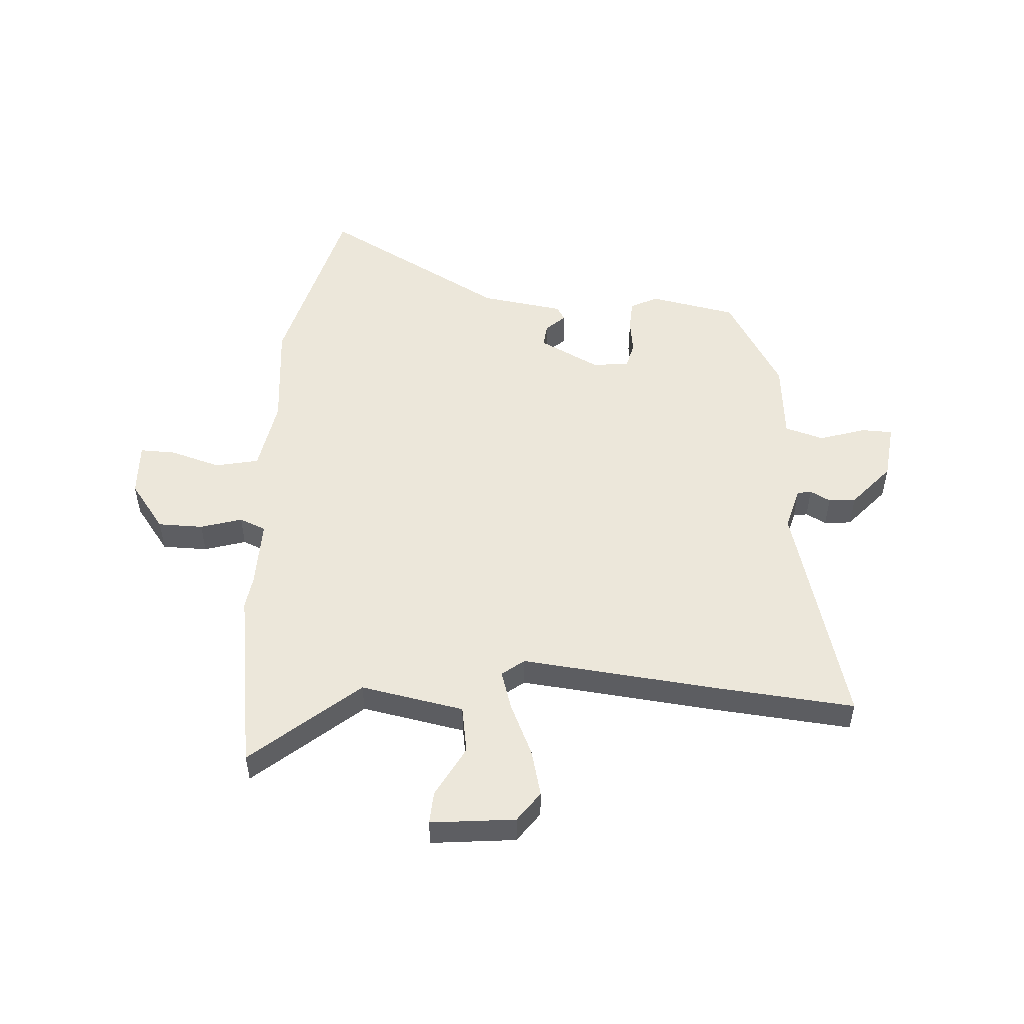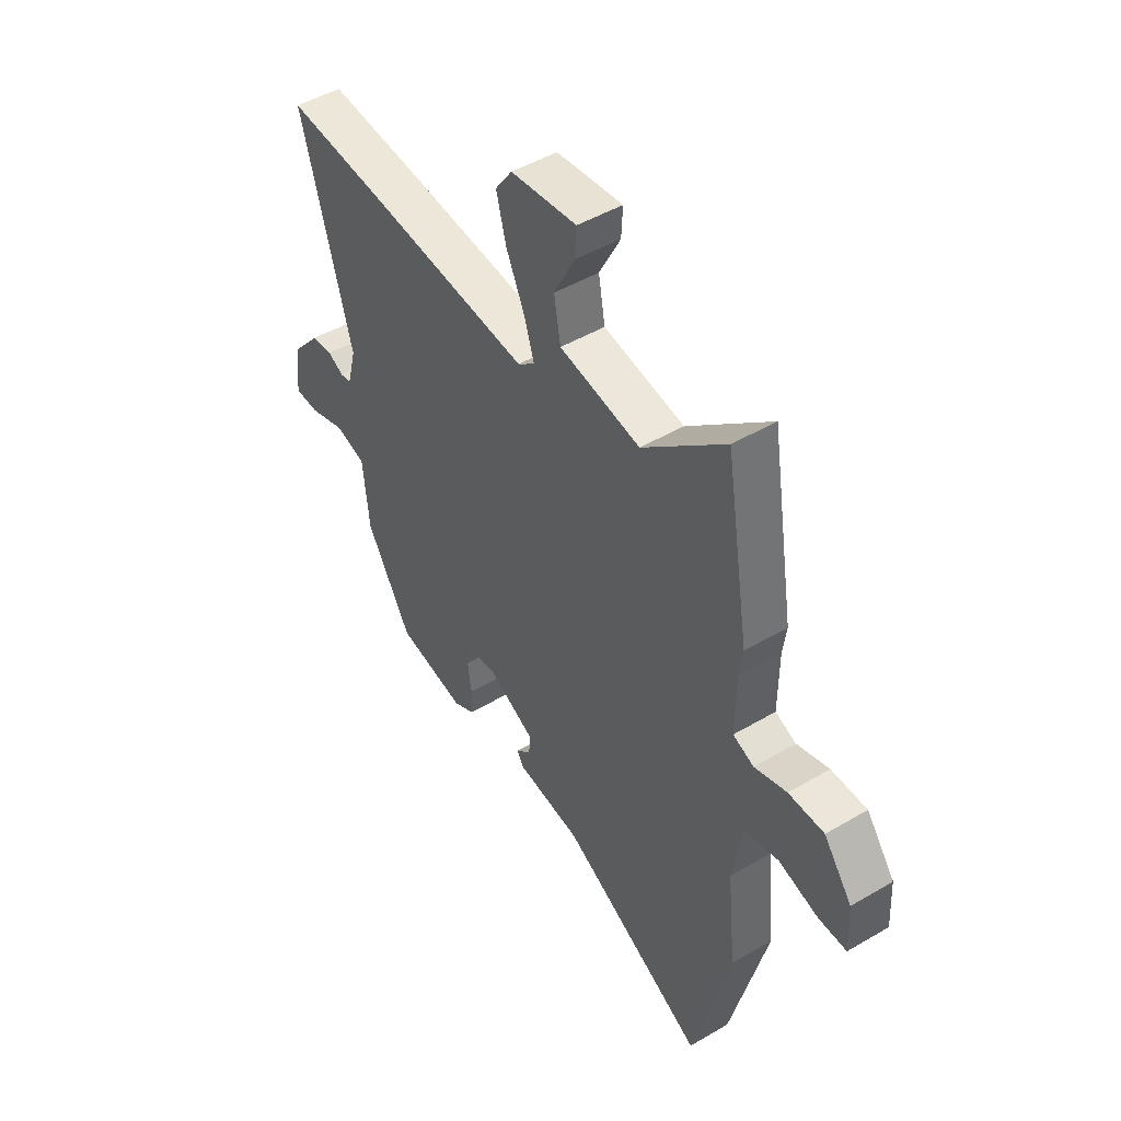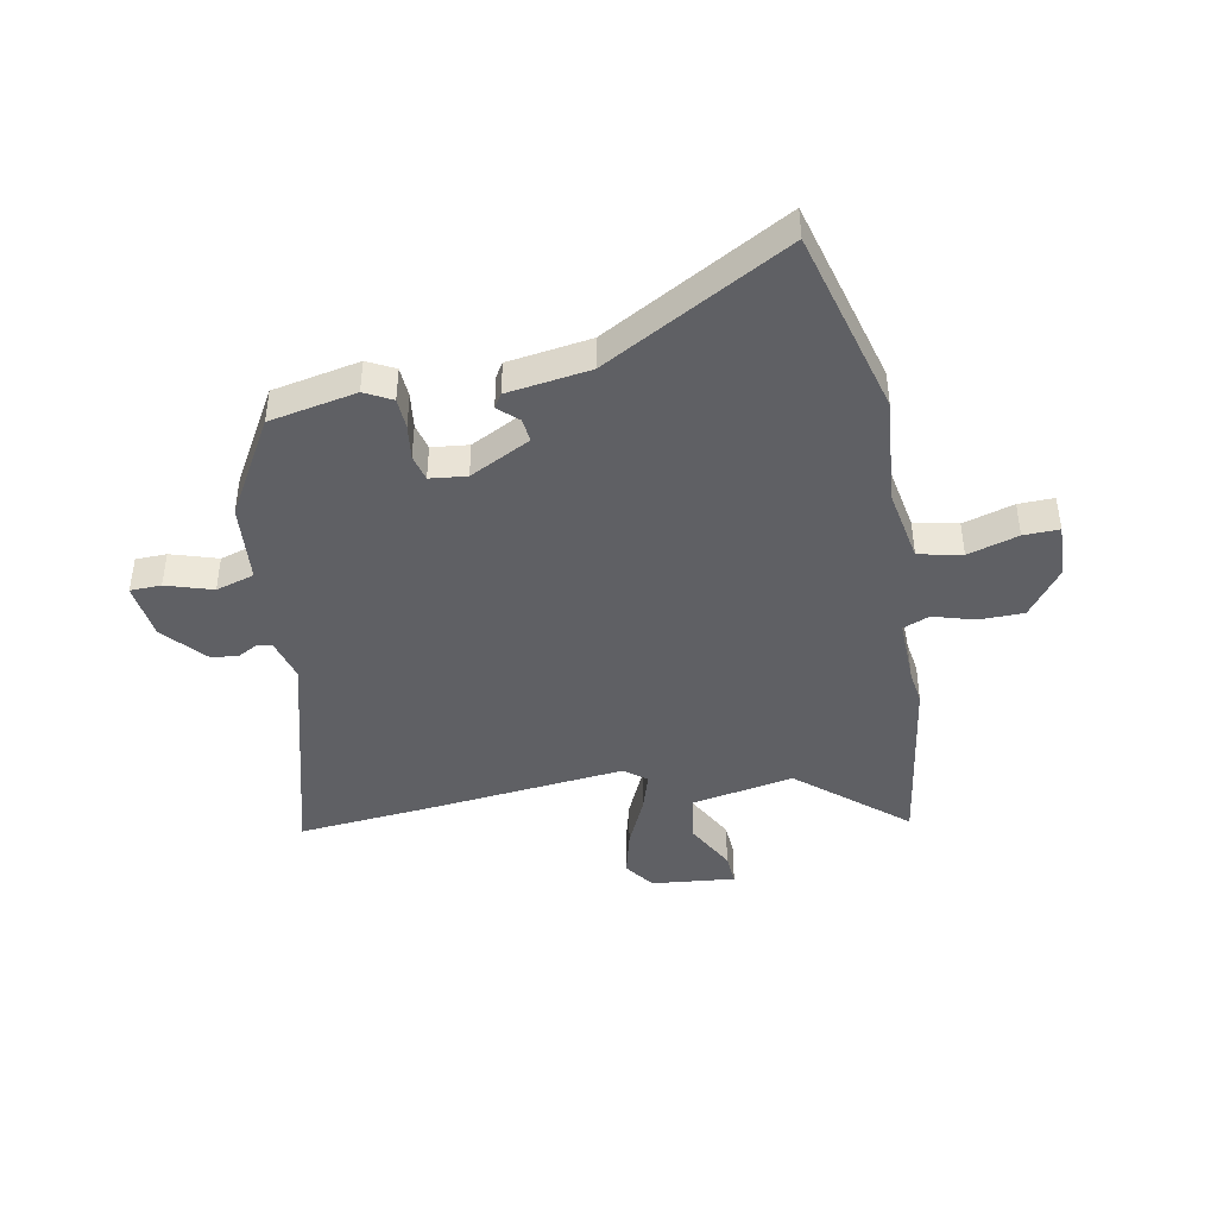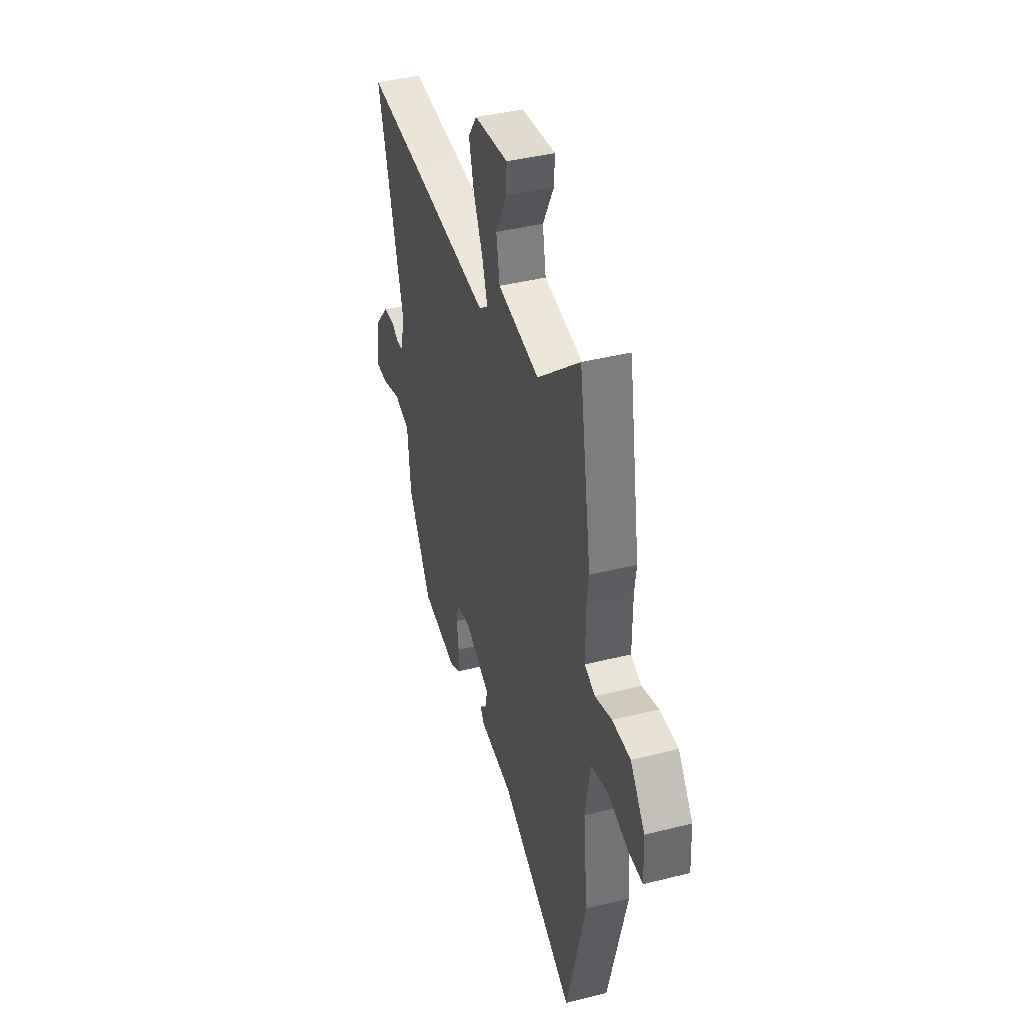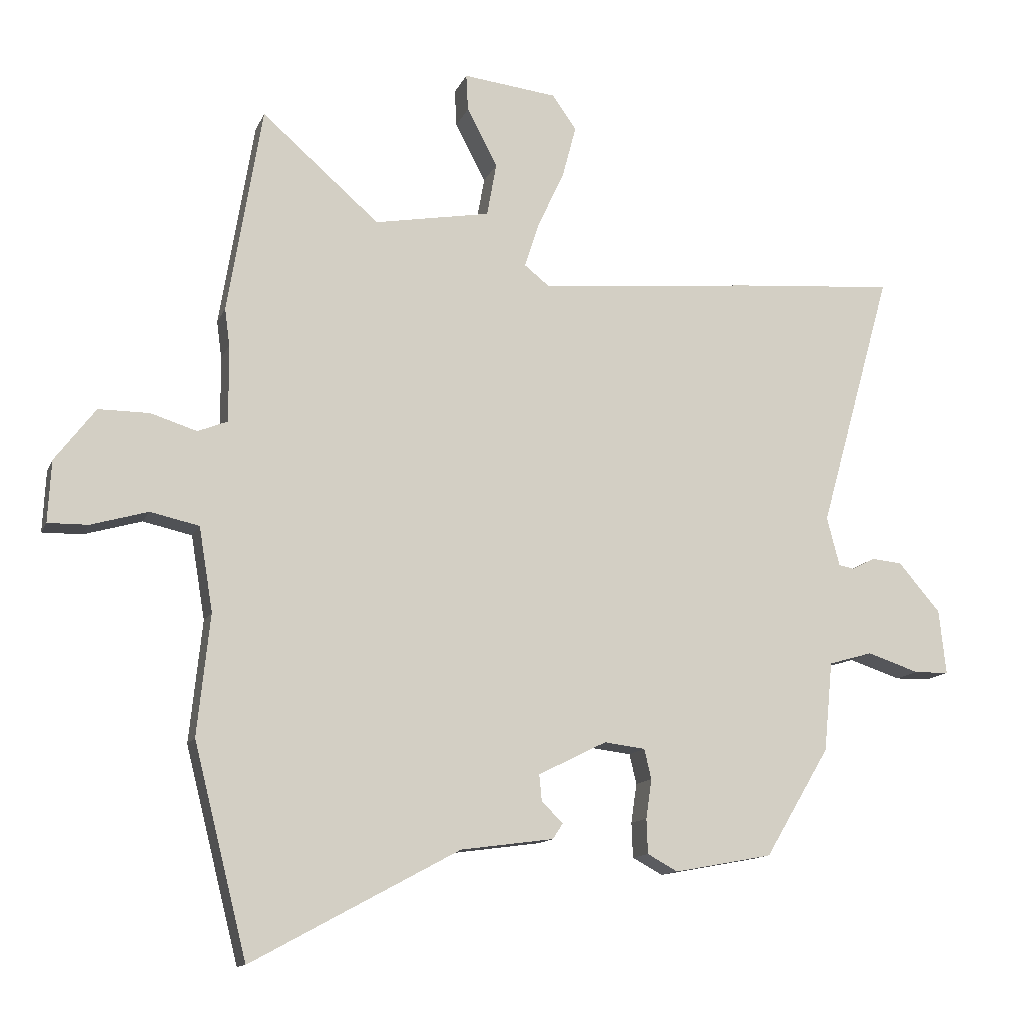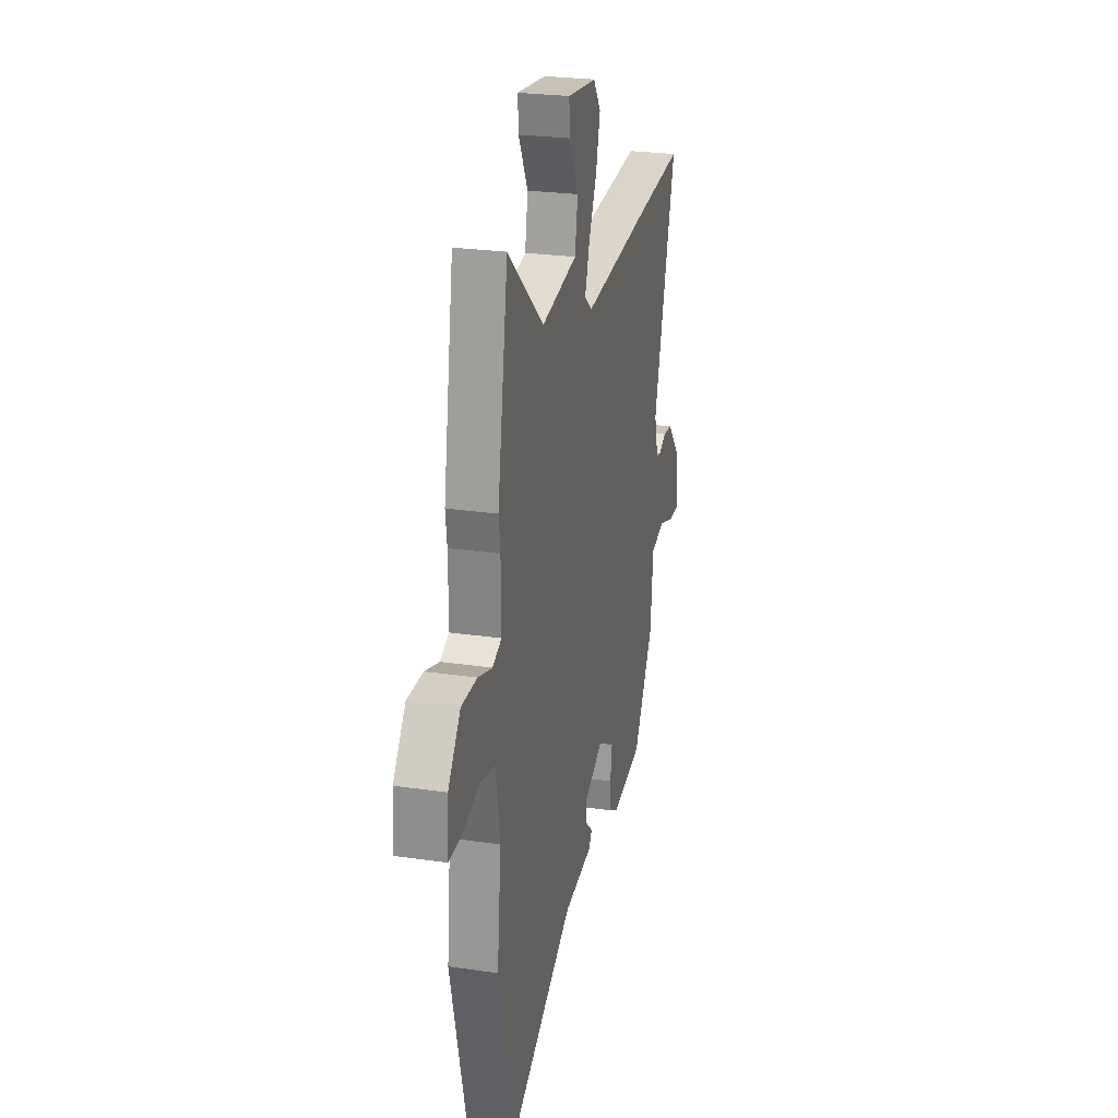
<metadata>
{"format":"obj","ext":"obj","renderer":"f3d","projection":"perspective","resolution":1024,"background":"white","views":[{"elev":51.3,"azim":4.3,"up":"+Y"},{"elev":47.6,"azim":-123.6,"up":"+Z"},{"elev":-43.2,"azim":-168.5,"up":"+Y"},{"elev":40.6,"azim":-107.1,"up":"+Z"},{"elev":-12.8,"azim":-16.8,"up":"+Z"},{"elev":25.2,"azim":-76.6,"up":"+Z"}]}
</metadata>
<code>
v -0.466 0.07 -0.634
v -0.55 0.07 -0.302
v -0.53 0.07 -0.111
v -0.552 0.07 0.021
v -0.629 0.07 0.038
v -0.719 0.07 0.012
v -0.782 0.07 0.011
v -0.777 0.07 0.108
v -0.713 0.07 0.192
v -0.633 0.07 0.192
v -0.56 0.07 0.169
v -0.513 0.07 0.188
v -0.514 0.07 0.309
v -0.522 0.07 0.368
v -0.468 0.07 0.696
v -0.282 0.07 0.534
v -0.099 0.07 0.567
v -0.084 0.07 0.651
v -0.132 0.07 0.743
v -0.135 0.07 0.801
v 0.014 0.07 0.784
v 0.052 0.07 0.73
v 0.03 0.07 0.647
v -0.012 0.07 0.557
v -0.035 0.07 0.486
v 0.004 0.07 0.455
v 0.353 0.07 0.488
v 0.598 0.07 0.508
v 0.483 0.07 0.1
v 0.503 0.07 0.023
v 0.528 0.07 0.018
v 0.564 0.07 0.037
v 0.612 0.07 0.032
v 0.678 0.07 -0.045
v 0.689 0.07 -0.147
v 0.634 0.07 -0.148
v 0.552 0.07 -0.121
v 0.483 0.07 -0.141
v 0.469 0.07 -0.282
v 0.367 0.07 -0.453
v 0.212 0.07 -0.482
v 0.164 0.07 -0.456
v 0.162 0.07 -0.401
v 0.171 0.07 -0.339
v 0.16 0.07 -0.292
v 0.095 0.07 -0.284
v -0.013 0.07 -0.338
v -0.009 0.07 -0.38
v 0.025 0.07 -0.412
v 0.009 0.07 -0.437
v -0.138 0.07 -0.457
v -0.466 0 -0.634
v -0.55 0 -0.302
v -0.53 0 -0.111
v -0.552 0 0.021
v -0.629 0 0.038
v -0.719 0 0.012
v -0.782 0 0.011
v -0.777 0 0.108
v -0.713 0 0.192
v -0.633 0 0.192
v -0.56 0 0.169
v -0.513 0 0.188
v -0.514 0 0.309
v -0.522 0 0.368
v -0.468 0 0.696
v -0.282 0 0.534
v -0.099 0 0.567
v -0.084 0 0.651
v -0.132 0 0.743
v -0.135 0 0.801
v 0.014 0 0.784
v 0.052 0 0.73
v 0.03 0 0.647
v -0.012 0 0.557
v -0.035 0 0.486
v 0.004 0 0.455
v 0.353 0 0.488
v 0.598 0 0.508
v 0.483 0 0.1
v 0.503 0 0.023
v 0.528 0 0.018
v 0.564 0 0.037
v 0.612 0 0.032
v 0.678 0 -0.045
v 0.689 0 -0.147
v 0.634 0 -0.148
v 0.552 0 -0.121
v 0.483 0 -0.141
v 0.469 0 -0.282
v 0.367 0 -0.453
v 0.212 0 -0.482
v 0.164 0 -0.456
v 0.162 0 -0.401
v 0.171 0 -0.339
v 0.16 0 -0.292
v 0.095 0 -0.284
v -0.013 0 -0.338
v -0.009 0 -0.38
v 0.025 0 -0.412
v 0.009 0 -0.437
v -0.138 0 -0.457
f 48 49 50 51
f 1 2 3
f 51 1 3
f 48 51 3
f 47 48 3
f 46 47 3 4
f 45 46 4
f 42 43 44
f 41 42 44
f 40 41 44
f 39 40 44
f 38 39 44
f 38 44 45
f 35 36 37
f 34 35 37
f 33 34 37
f 32 33 37
f 31 32 37
f 30 31 37 38
f 38 45 4
f 30 38 4
f 29 30 4
f 29 4 5
f 28 29 5
f 27 28 5
f 26 27 5
f 22 23 24
f 21 22 24
f 20 21 24
f 19 20 24
f 18 19 24
f 17 18 24 25
f 16 17 25
f 13 14 15 16
f 16 25 26
f 13 16 26
f 12 13 26
f 9 10 11
f 8 9 11
f 7 8 11
f 6 7 11
f 5 6 11
f 5 11 12
f 5 12 26
f 102 101 100 99
f 54 53 52
f 54 52 102
f 54 102 99
f 54 99 98
f 55 54 98 97
f 55 97 96
f 95 94 93
f 95 93 92
f 95 92 91
f 95 91 90
f 95 90 89
f 96 95 89
f 88 87 86
f 88 86 85
f 88 85 84
f 88 84 83
f 88 83 82
f 89 88 82 81
f 55 96 89
f 55 89 81
f 55 81 80
f 56 55 80
f 56 80 79
f 56 79 78
f 56 78 77
f 75 74 73
f 75 73 72
f 75 72 71
f 75 71 70
f 75 70 69
f 76 75 69 68
f 76 68 67
f 67 66 65 64
f 77 76 67
f 77 67 64
f 77 64 63
f 62 61 60
f 62 60 59
f 62 59 58
f 62 58 57
f 62 57 56
f 63 62 56
f 77 63 56
f 1 52 53 2
f 2 53 54 3
f 3 54 55 4
f 4 55 56 5
f 5 56 57 6
f 6 57 58 7
f 7 58 59 8
f 8 59 60 9
f 9 60 61 10
f 10 61 62 11
f 11 62 63 12
f 12 63 64 13
f 13 64 65 14
f 14 65 66 15
f 15 66 67 16
f 16 67 68 17
f 17 68 69 18
f 18 69 70 19
f 19 70 71 20
f 20 71 72 21
f 21 72 73 22
f 22 73 74 23
f 23 74 75 24
f 24 75 76 25
f 25 76 77 26
f 26 77 78 27
f 27 78 79 28
f 28 79 80 29
f 29 80 81 30
f 30 81 82 31
f 31 82 83 32
f 32 83 84 33
f 33 84 85 34
f 34 85 86 35
f 35 86 87 36
f 36 87 88 37
f 37 88 89 38
f 38 89 90 39
f 39 90 91 40
f 40 91 92 41
f 41 92 93 42
f 42 93 94 43
f 43 94 95 44
f 44 95 96 45
f 45 96 97 46
f 46 97 98 47
f 47 98 99 48
f 48 99 100 49
f 49 100 101 50
f 50 101 102 51
f 51 102 52 1

</code>
